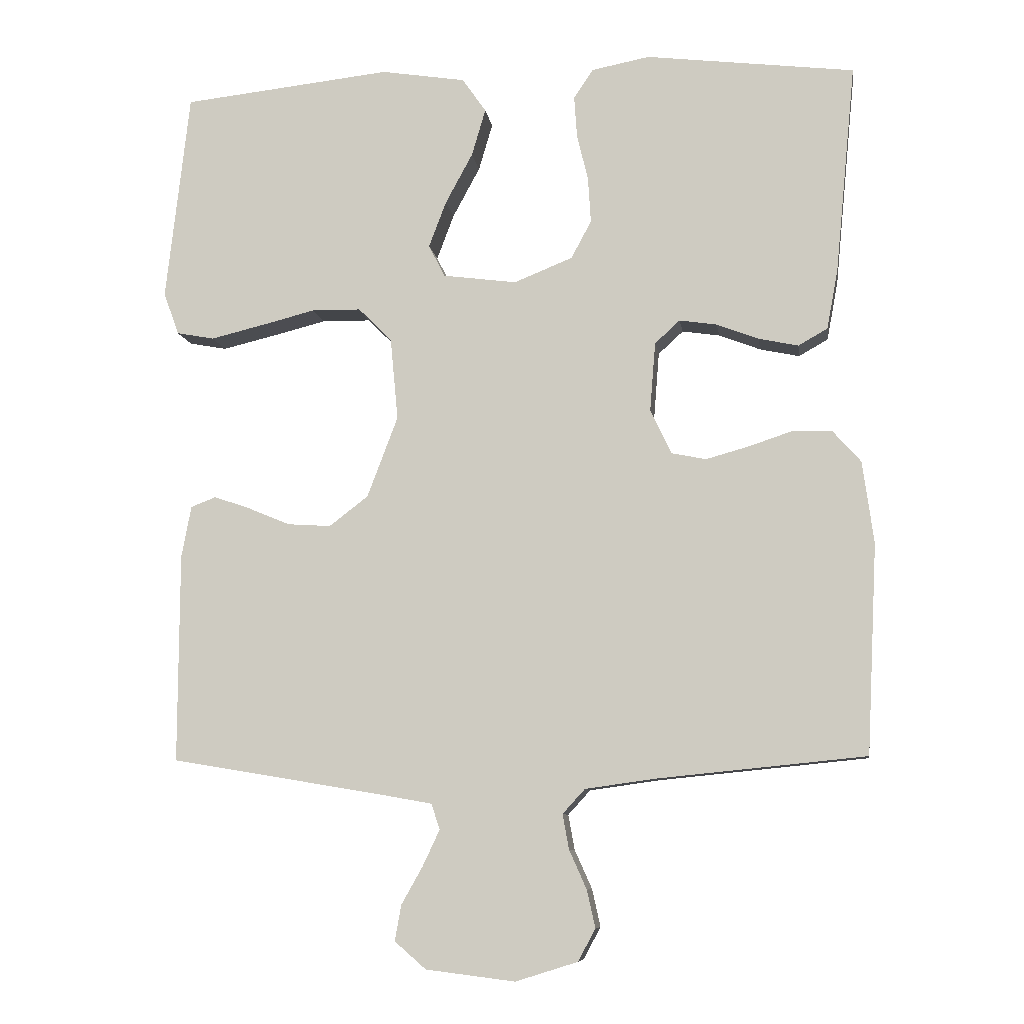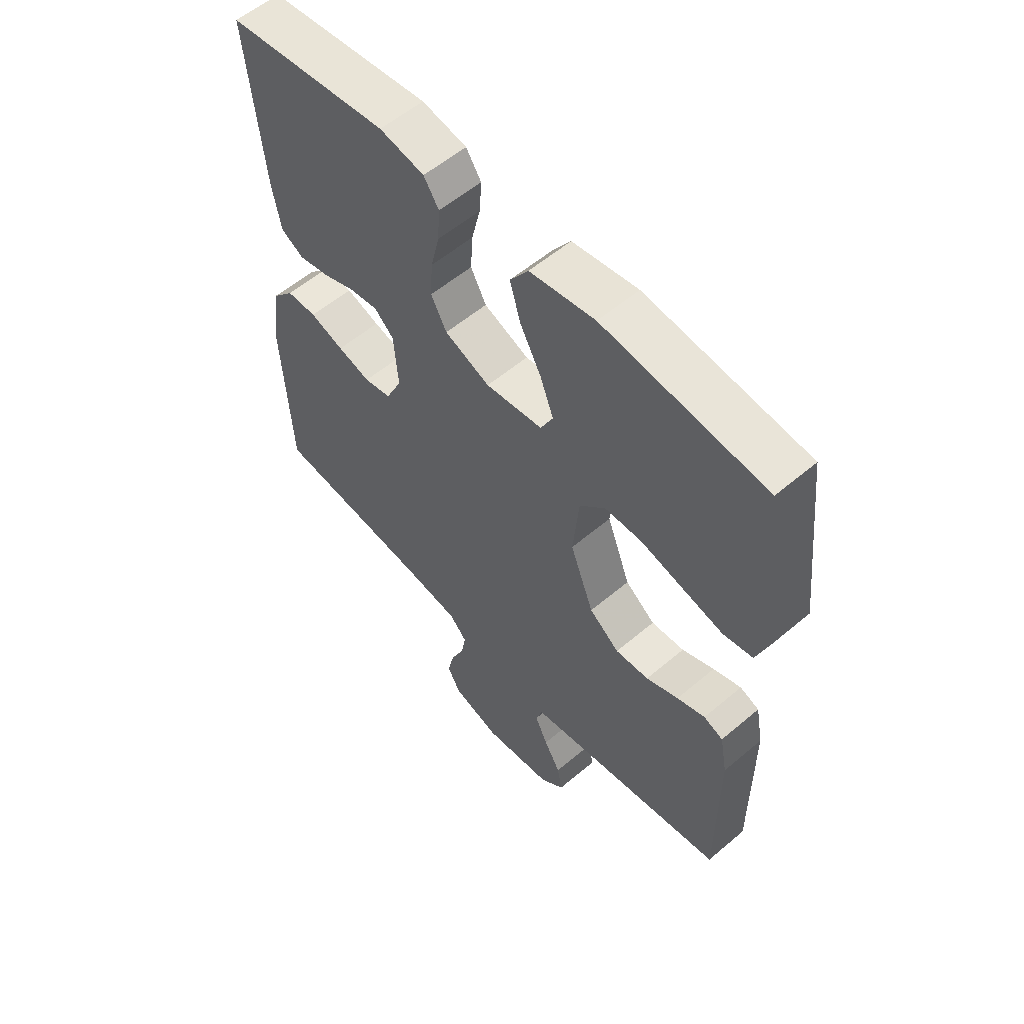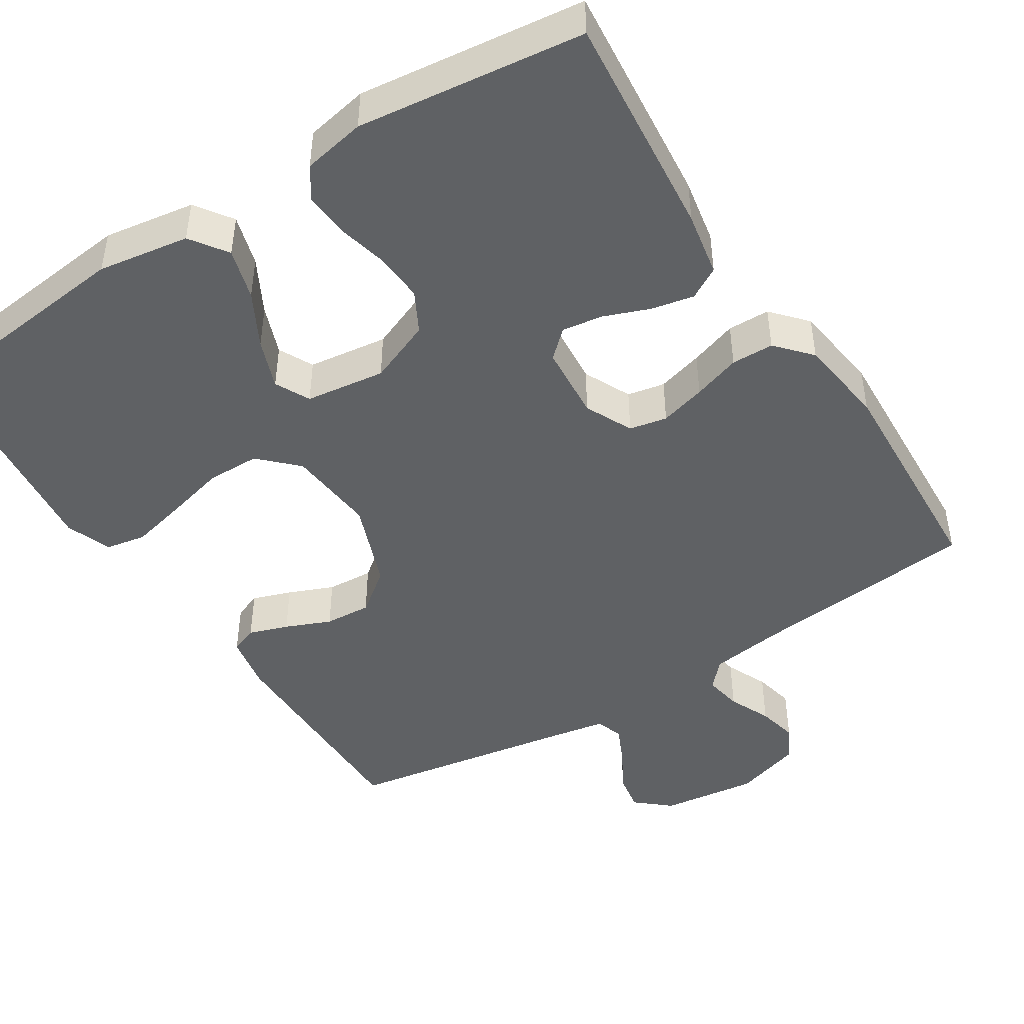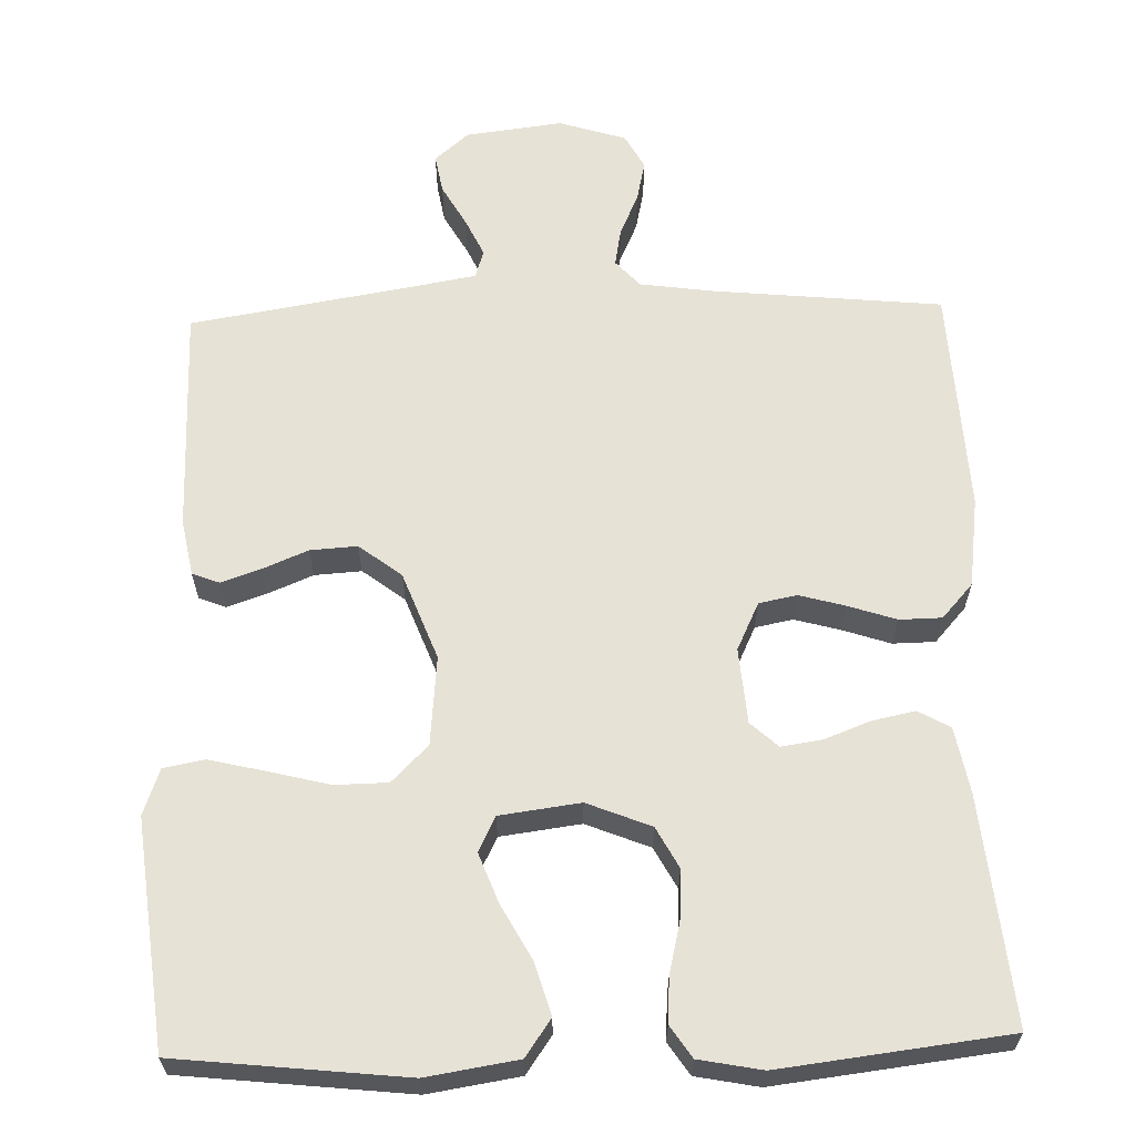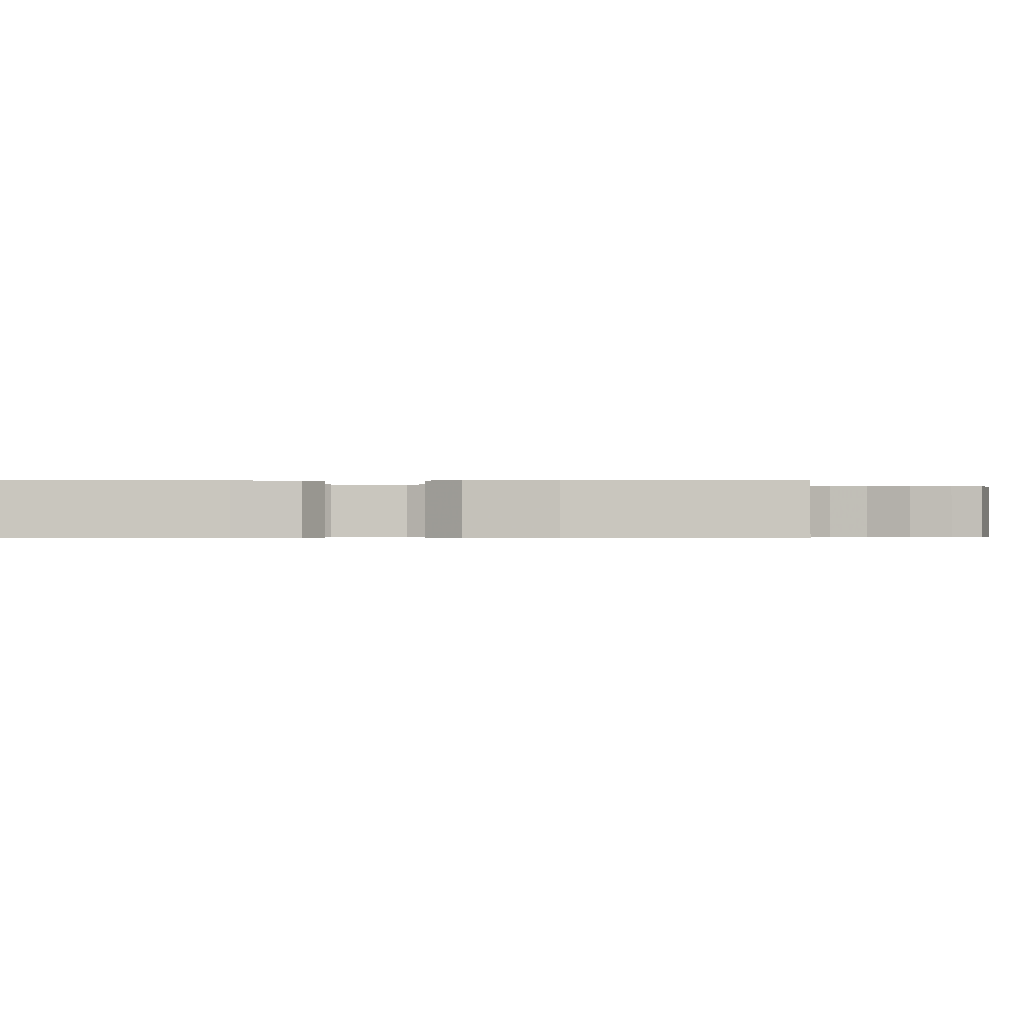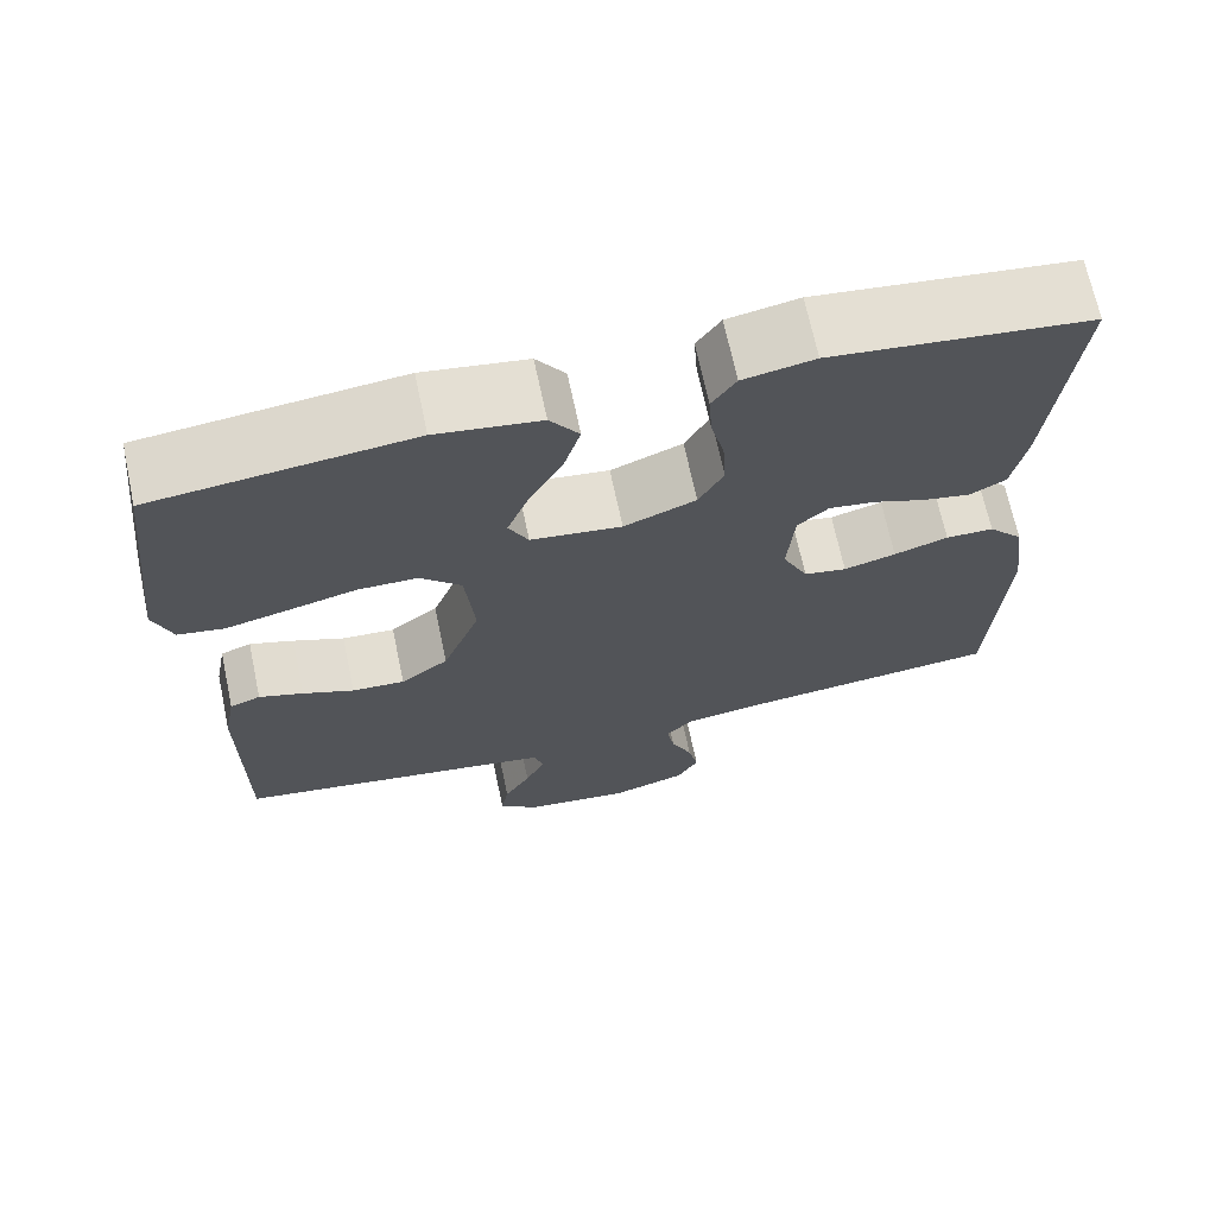
<metadata>
{"format":"obj","ext":"obj","renderer":"f3d","projection":"perspective","resolution":1024,"background":"white","views":[{"elev":-8.7,"azim":8.1,"up":"+Z"},{"elev":57.1,"azim":-131.4,"up":"+Z"},{"elev":-45.8,"azim":32.5,"up":"+Y"},{"elev":62.9,"azim":-1.7,"up":"+Y"},{"elev":-0.4,"azim":90.4,"up":"+Y"},{"elev":69.0,"azim":-12.0,"up":"+Z"}]}
</metadata>
<code>
v -0.5 0.07 0.5
v -0.2 0.07 0.533
v -0.079 0.07 0.514
v -0.045 0.07 0.465
v -0.065 0.07 0.397
v -0.104 0.07 0.325
v -0.129 0.07 0.259
v -0.106 0.07 0.213
v 0 0.07 0.199
v 0.084 0.07 0.233
v 0.113 0.07 0.287
v 0.109 0.07 0.352
v 0.093 0.07 0.419
v 0.089 0.07 0.478
v 0.117 0.07 0.52
v 0.2 0.07 0.536
v 0.5 0.07 0.5
v 0.471 0.07 0.2
v 0.455 0.07 0.114
v 0.413 0.07 0.09
v 0.356 0.07 0.102
v 0.296 0.07 0.125
v 0.242 0.07 0.133
v 0.206 0.07 0.1
v 0.198 0.07 0
v 0.228 0.07 -0.063
v 0.278 0.07 -0.073
v 0.339 0.07 -0.056
v 0.402 0.07 -0.035
v 0.458 0.07 -0.036
v 0.499 0.07 -0.082
v 0.515 0.07 -0.2
v 0.5 0.07 -0.5
v 0.2 0.07 -0.53
v 0.1 0.07 -0.544
v 0.068 0.07 -0.579
v 0.077 0.07 -0.629
v 0.102 0.07 -0.685
v 0.114 0.07 -0.739
v 0.089 0.07 -0.785
v 0 0.07 -0.813
v -0.128 0.07 -0.797
v -0.173 0.07 -0.758
v -0.164 0.07 -0.707
v -0.133 0.07 -0.652
v -0.109 0.07 -0.601
v -0.121 0.07 -0.564
v -0.2 0.07 -0.55
v -0.5 0.07 -0.5
v -0.499 0.07 -0.2
v -0.485 0.07 -0.126
v -0.449 0.07 -0.112
v -0.397 0.07 -0.13
v -0.337 0.07 -0.155
v -0.275 0.07 -0.159
v -0.219 0.07 -0.116
v -0.175 0.07 0
v -0.186 0.07 0.118
v -0.234 0.07 0.166
v -0.304 0.07 0.167
v -0.383 0.07 0.147
v -0.458 0.07 0.129
v -0.512 0.07 0.139
v -0.534 0.07 0.2
v -0.5 0 0.5
v -0.2 0 0.533
v -0.079 0 0.514
v -0.045 0 0.465
v -0.065 0 0.397
v -0.104 0 0.325
v -0.129 0 0.259
v -0.106 0 0.213
v 0 0 0.199
v 0.084 0 0.233
v 0.113 0 0.287
v 0.109 0 0.352
v 0.093 0 0.419
v 0.089 0 0.478
v 0.117 0 0.52
v 0.2 0 0.536
v 0.5 0 0.5
v 0.471 0 0.2
v 0.455 0 0.114
v 0.413 0 0.09
v 0.356 0 0.102
v 0.296 0 0.125
v 0.242 0 0.133
v 0.206 0 0.1
v 0.198 0 0
v 0.228 0 -0.063
v 0.278 0 -0.073
v 0.339 0 -0.056
v 0.402 0 -0.035
v 0.458 0 -0.036
v 0.499 0 -0.082
v 0.515 0 -0.2
v 0.5 0 -0.5
v 0.2 0 -0.53
v 0.1 0 -0.544
v 0.068 0 -0.579
v 0.077 0 -0.629
v 0.102 0 -0.685
v 0.114 0 -0.739
v 0.089 0 -0.785
v 0 0 -0.813
v -0.128 0 -0.797
v -0.173 0 -0.758
v -0.164 0 -0.707
v -0.133 0 -0.652
v -0.109 0 -0.601
v -0.121 0 -0.564
v -0.2 0 -0.55
v -0.5 0 -0.5
v -0.499 0 -0.2
v -0.485 0 -0.126
v -0.449 0 -0.112
v -0.397 0 -0.13
v -0.337 0 -0.155
v -0.275 0 -0.159
v -0.219 0 -0.116
v -0.175 0 0
v -0.186 0 0.118
v -0.234 0 0.166
v -0.304 0 0.167
v -0.383 0 0.147
v -0.458 0 0.129
v -0.512 0 0.139
v -0.534 0 0.2
f 4 5 6
f 3 4 6
f 2 3 6
f 1 2 6
f 64 1 6
f 63 64 6
f 62 63 6
f 61 62 6
f 60 61 6
f 59 60 6 7
f 58 59 7 8
f 57 58 8 9
f 56 57 9 10
f 52 53 54
f 51 52 54
f 50 51 54
f 49 50 54
f 48 49 54
f 47 48 54 55
f 43 44 45
f 42 43 45
f 41 42 45
f 40 41 45
f 39 40 45
f 38 39 45
f 37 38 45
f 36 37 45 46
f 35 36 46 47
f 32 33 34
f 31 32 34
f 30 31 34
f 29 30 34
f 28 29 34
f 34 35 47
f 28 34 47
f 27 28 47
f 20 21 22
f 19 20 22
f 18 19 22
f 17 18 22
f 16 17 22
f 15 16 22
f 14 15 22
f 13 14 22
f 12 13 22
f 11 12 22 23
f 10 11 23 24
f 47 55 56
f 27 47 56
f 26 27 56
f 25 26 56 10
f 10 24 25
f 70 69 68
f 70 68 67
f 70 67 66
f 70 66 65
f 70 65 128
f 70 128 127
f 70 127 126
f 70 126 125
f 70 125 124
f 71 70 124 123
f 72 71 123 122
f 73 72 122 121
f 74 73 121 120
f 118 117 116
f 118 116 115
f 118 115 114
f 118 114 113
f 118 113 112
f 119 118 112 111
f 109 108 107
f 109 107 106
f 109 106 105
f 109 105 104
f 109 104 103
f 109 103 102
f 109 102 101
f 110 109 101 100
f 111 110 100 99
f 98 97 96
f 98 96 95
f 98 95 94
f 98 94 93
f 98 93 92
f 111 99 98
f 111 98 92
f 111 92 91
f 86 85 84
f 86 84 83
f 86 83 82
f 86 82 81
f 86 81 80
f 86 80 79
f 86 79 78
f 86 78 77
f 86 77 76
f 87 86 76 75
f 88 87 75 74
f 120 119 111
f 120 111 91
f 120 91 90
f 74 120 90 89
f 89 88 74
f 1 65 66 2
f 2 66 67 3
f 3 67 68 4
f 4 68 69 5
f 5 69 70 6
f 6 70 71 7
f 7 71 72 8
f 8 72 73 9
f 9 73 74 10
f 10 74 75 11
f 11 75 76 12
f 12 76 77 13
f 13 77 78 14
f 14 78 79 15
f 15 79 80 16
f 16 80 81 17
f 17 81 82 18
f 18 82 83 19
f 19 83 84 20
f 20 84 85 21
f 21 85 86 22
f 22 86 87 23
f 23 87 88 24
f 24 88 89 25
f 25 89 90 26
f 26 90 91 27
f 27 91 92 28
f 28 92 93 29
f 29 93 94 30
f 30 94 95 31
f 31 95 96 32
f 32 96 97 33
f 33 97 98 34
f 34 98 99 35
f 35 99 100 36
f 36 100 101 37
f 37 101 102 38
f 38 102 103 39
f 39 103 104 40
f 40 104 105 41
f 41 105 106 42
f 42 106 107 43
f 43 107 108 44
f 44 108 109 45
f 45 109 110 46
f 46 110 111 47
f 47 111 112 48
f 48 112 113 49
f 49 113 114 50
f 50 114 115 51
f 51 115 116 52
f 52 116 117 53
f 53 117 118 54
f 54 118 119 55
f 55 119 120 56
f 56 120 121 57
f 57 121 122 58
f 58 122 123 59
f 59 123 124 60
f 60 124 125 61
f 61 125 126 62
f 62 126 127 63
f 63 127 128 64
f 64 128 65 1

</code>
